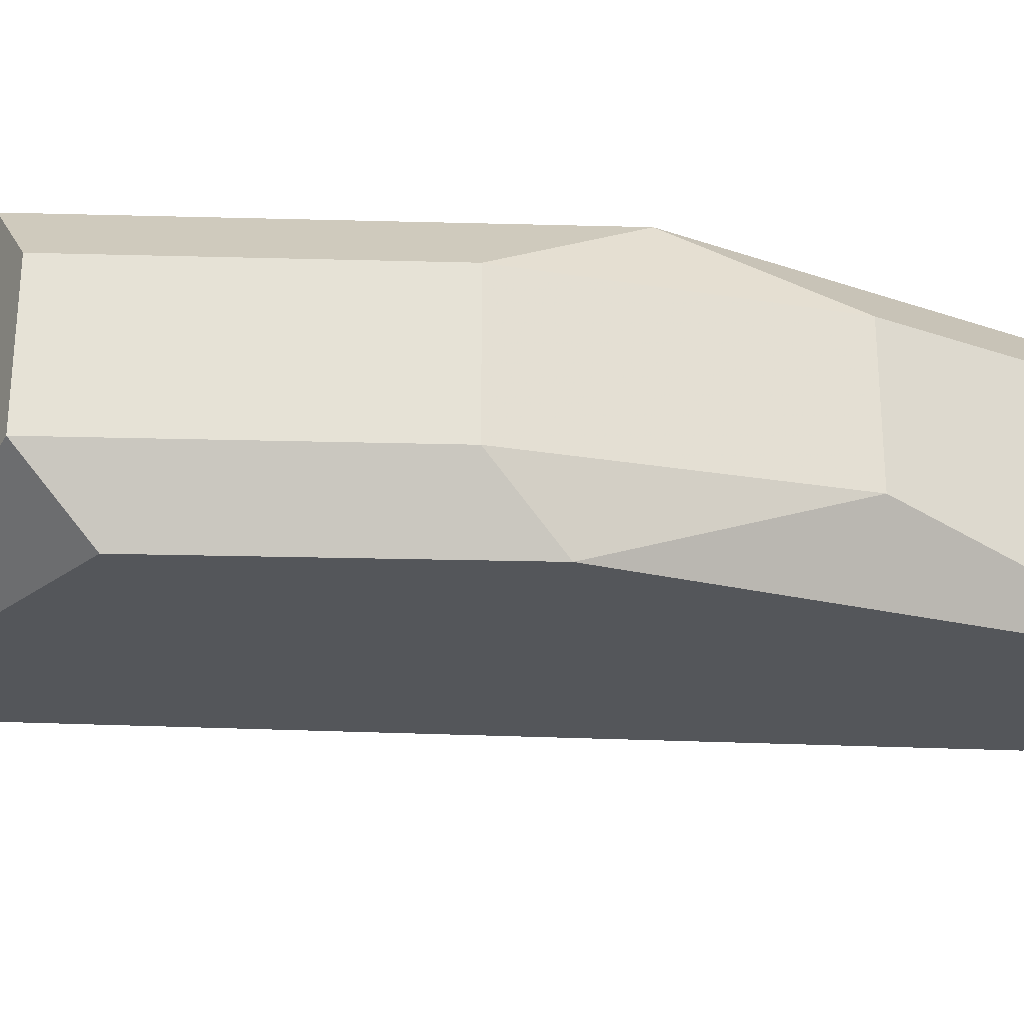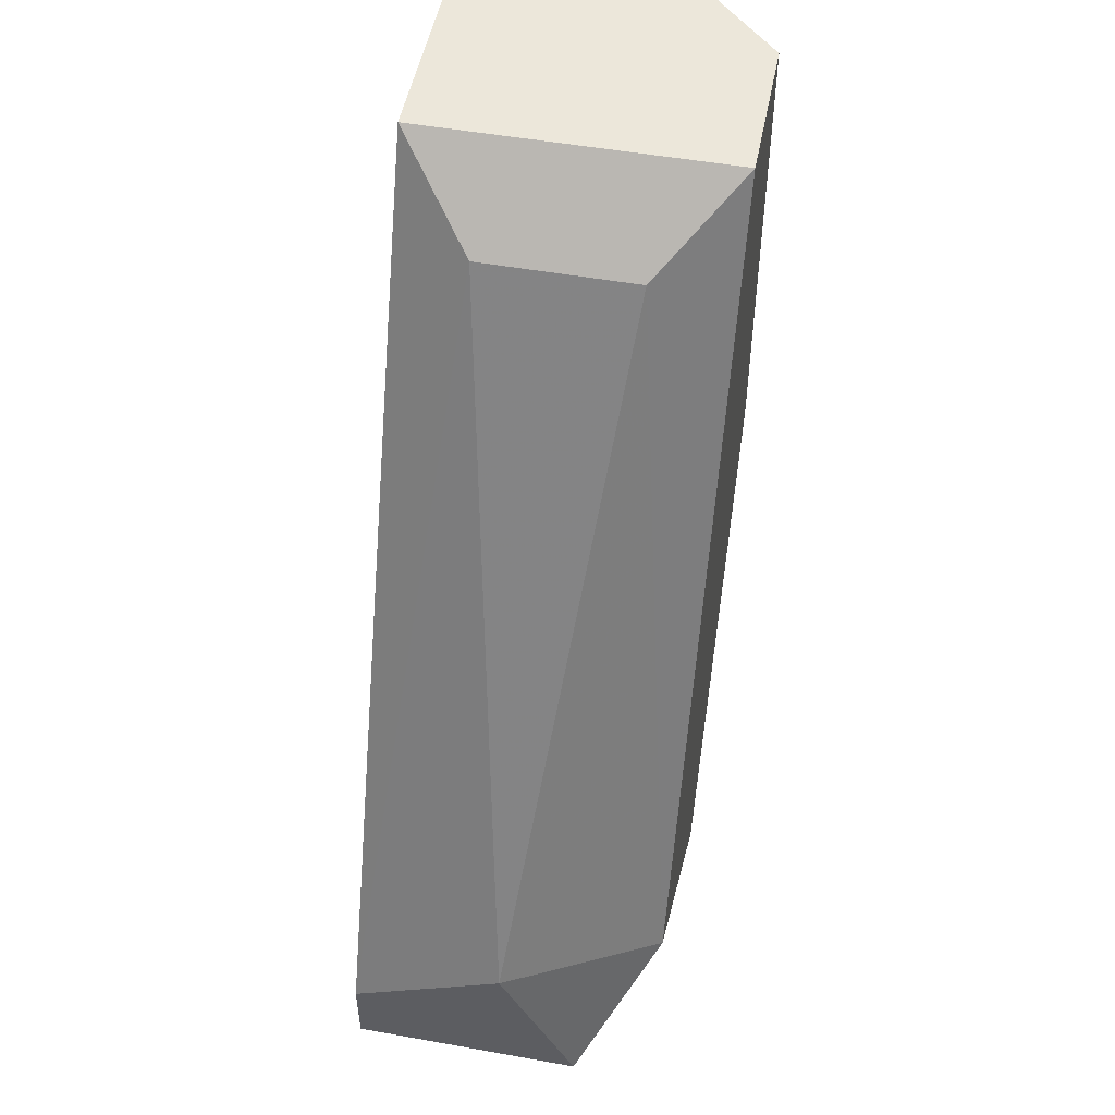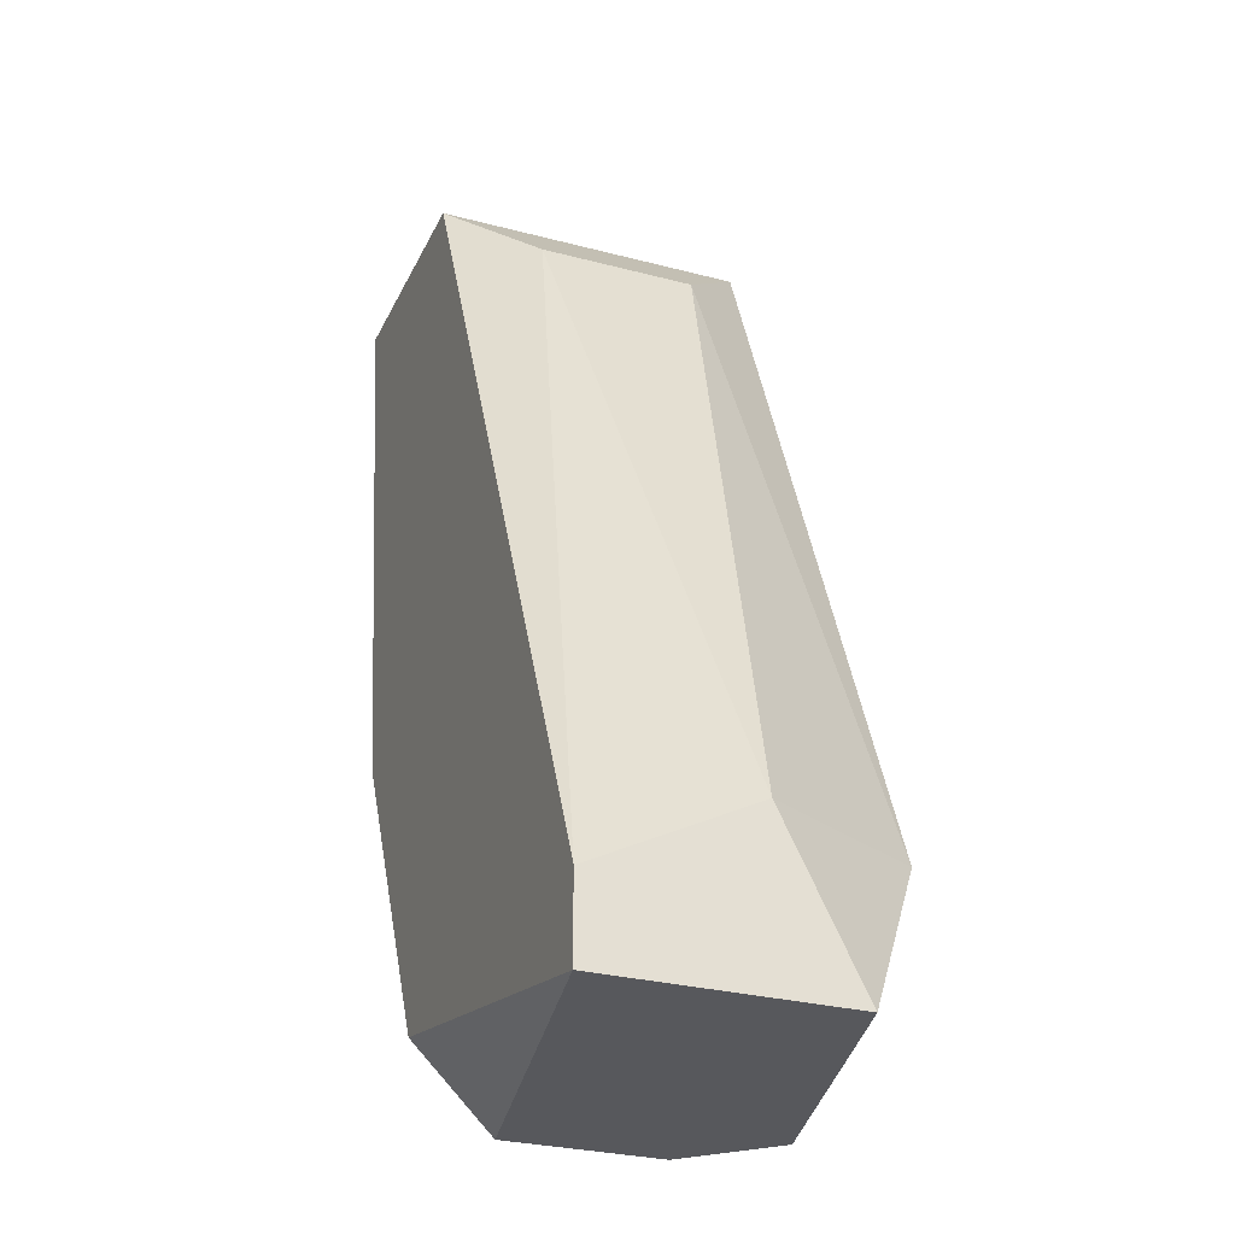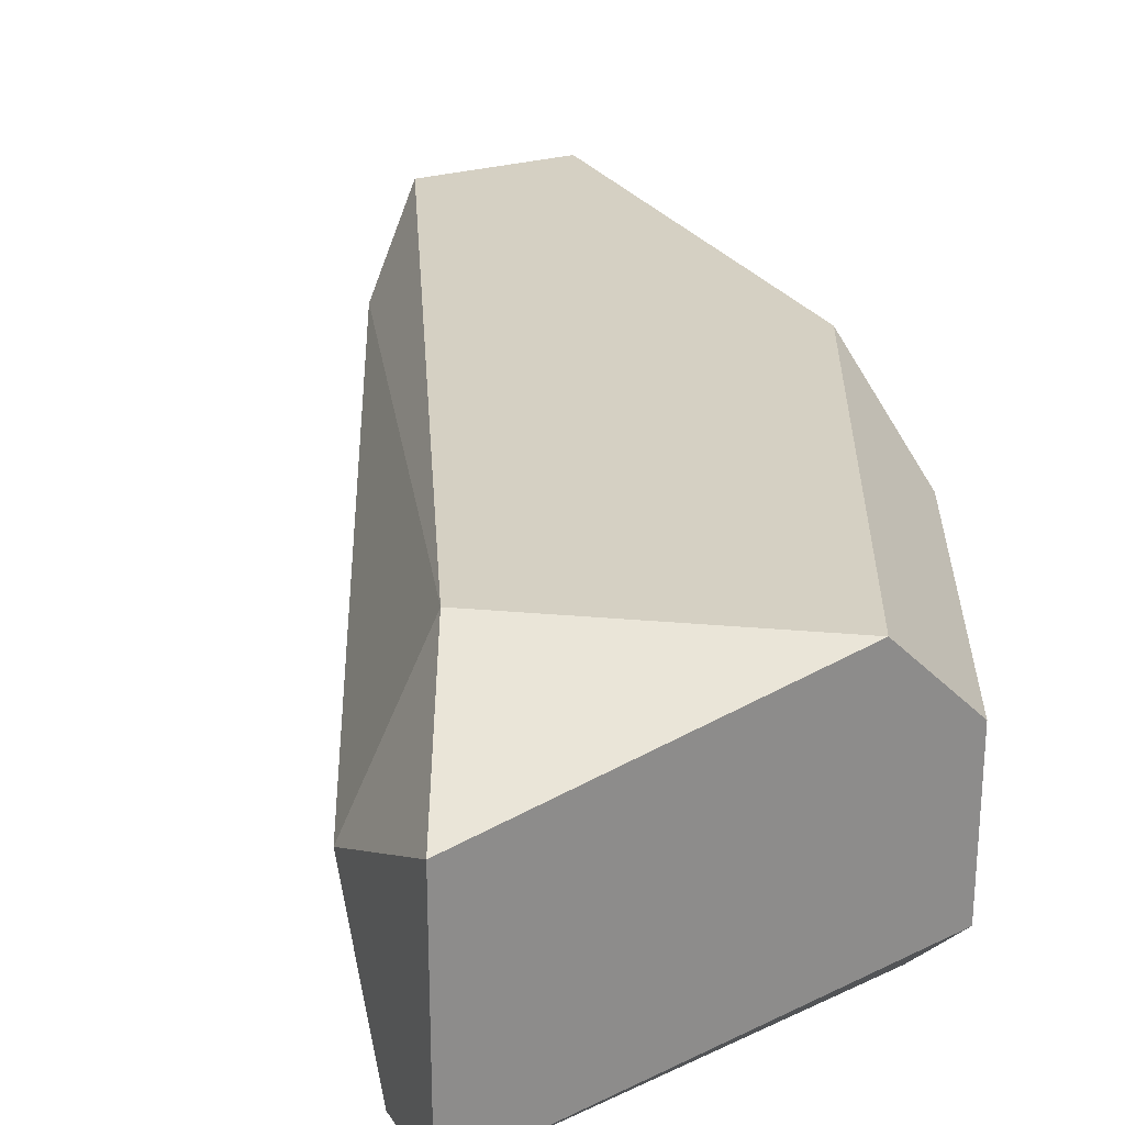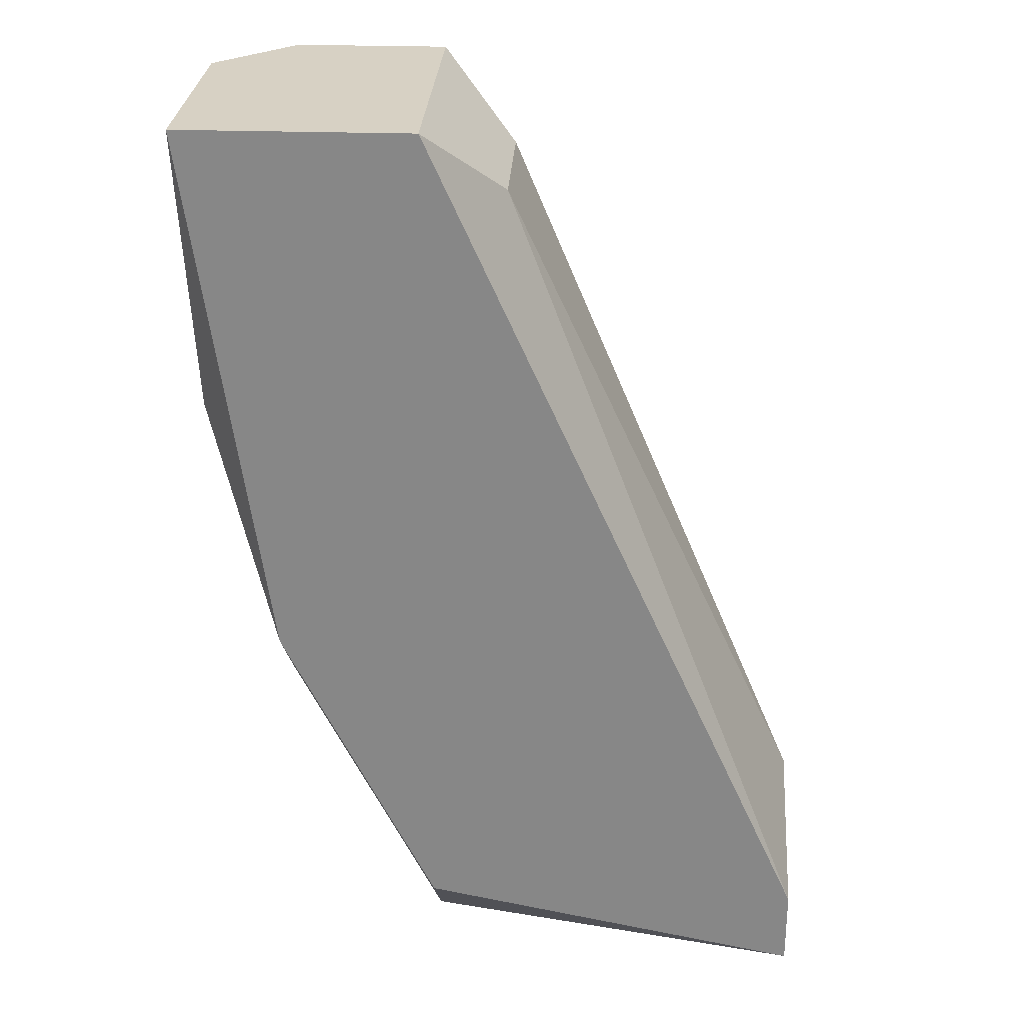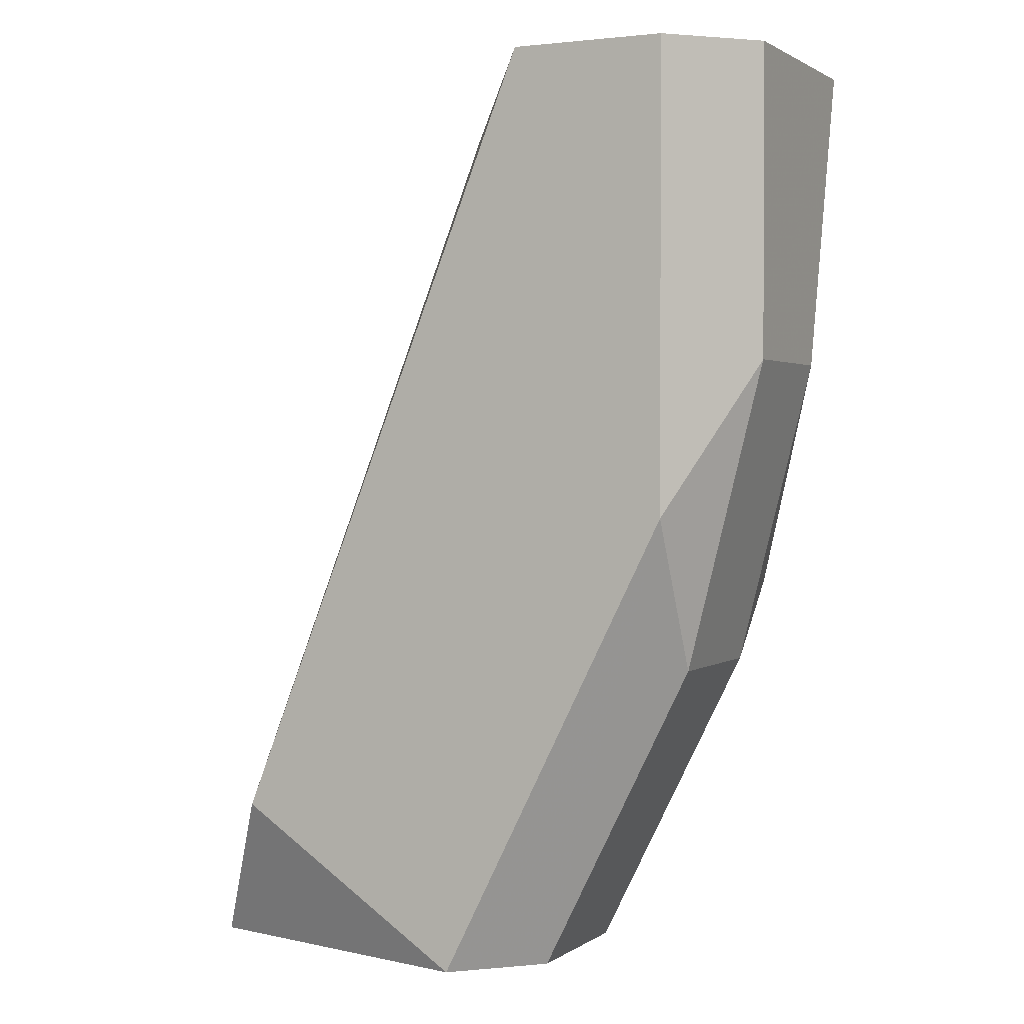
<metadata>
{"format":"obj","ext":"obj","renderer":"f3d","projection":"perspective","resolution":1024,"background":"white","views":[{"elev":-25.4,"azim":61.0,"up":"+Z"},{"elev":51.0,"azim":-79.0,"up":"+Y"},{"elev":-28.8,"azim":-111.5,"up":"+Y"},{"elev":26.1,"azim":-25.5,"up":"+Z"},{"elev":27.1,"azim":-177.0,"up":"+Y"},{"elev":1.5,"azim":25.6,"up":"+Y"}]}
</metadata>
<code>
v 0.3547 -0.04067 -0.02115
v 0.266 -0.1293 -0.05441
v 0.266 -0.1293 -0.02115
v 0.3215 0.003669 -0.05441
v 0.3215 -0.1182 -0.05441
v 0.3215 0.003669 -0.01007
v 0.3104 -0.1293 -0.01007
v 0.3547 0.003669 -0.05441
v 0.266 -0.1071 -0.03224
v 0.3436 0.003669 -0.01007
v 0.3436 -0.08498 -0.04332
v 0.2771 -0.1071 -0.01007
v 0.3215 -0.1293 -0.02115
v 0.3436 -0.06283 -0.01007
v 0.3104 -0.007423 -0.04332
v 0.3215 -0.1293 -0.04332
v 0.266 -0.1182 -0.05441
v 0.3547 0.003669 -0.02115
v 0.3436 -0.08498 -0.02115
v 0.3104 -0.007423 -0.02115
v 0.3436 -0.0739 -0.05441
v 0.3547 -0.04067 -0.04332
f 11 21 22
f 2 4 5
f 3 2 7
f 5 4 8
f 4 6 8
f 2 3 9
f 6 7 10
f 8 6 10
f 3 7 12
f 7 6 12
f 9 3 12
f 7 2 13
f 1 10 14
f 10 7 14
f 7 13 14
f 6 4 15
f 2 5 16
f 13 2 16
f 11 13 16
f 4 2 17
f 2 9 17
f 15 4 17
f 9 15 17
f 1 8 18
f 10 1 18
f 8 10 18
f 11 1 19
f 13 11 19
f 1 14 19
f 14 13 19
f 12 6 20
f 9 12 20
f 6 15 20
f 15 9 20
f 5 8 21
f 16 5 21
f 11 16 21
f 8 1 22
f 1 11 22
f 21 8 22

</code>
